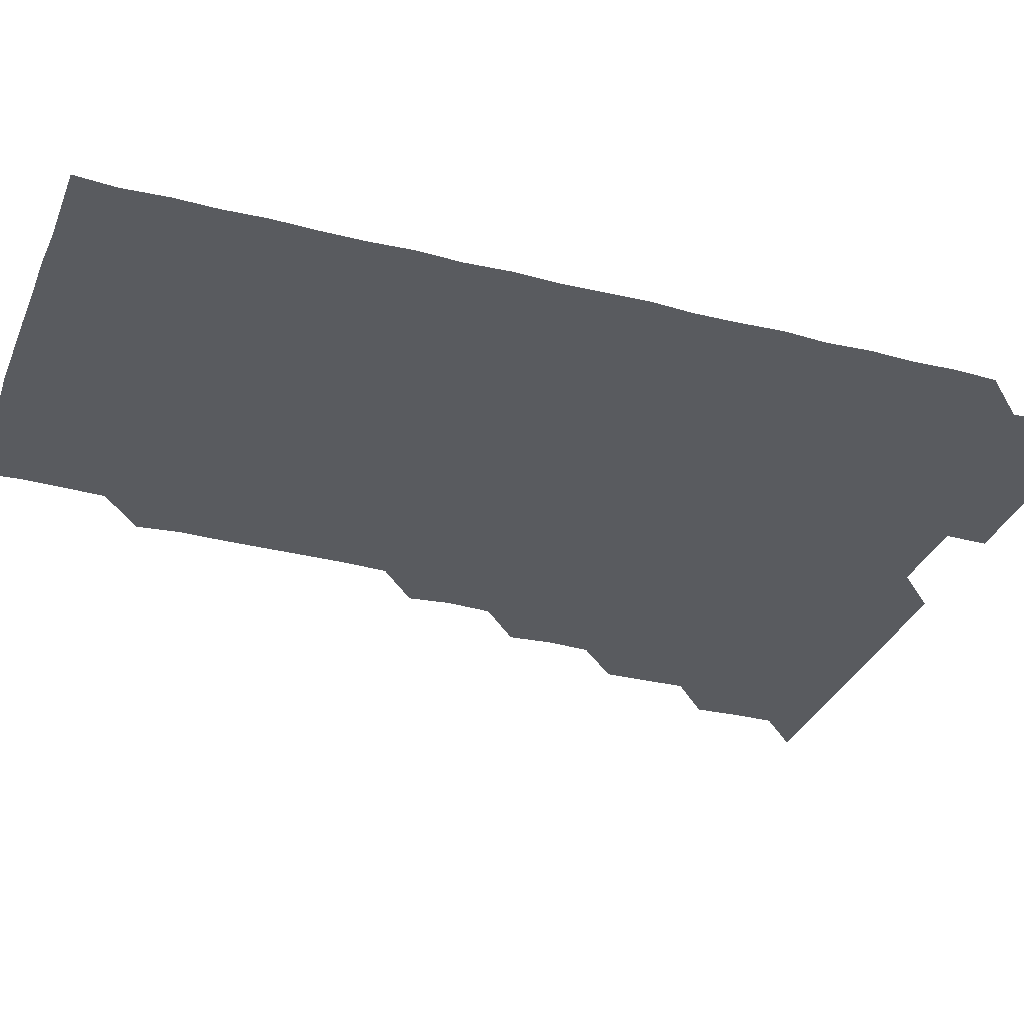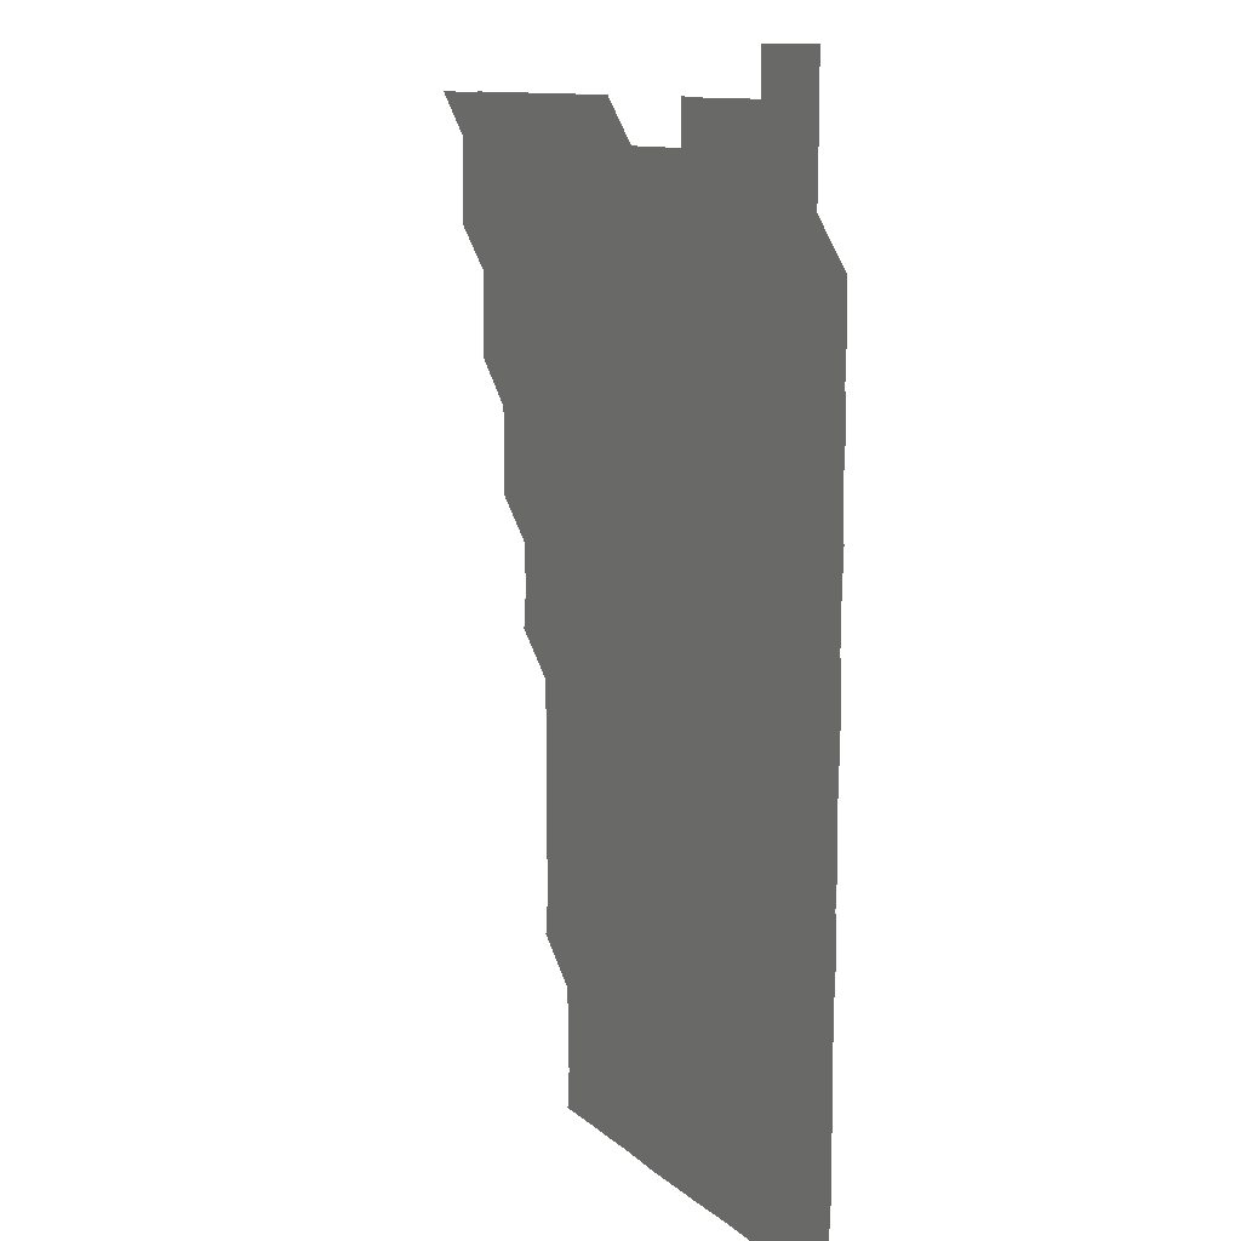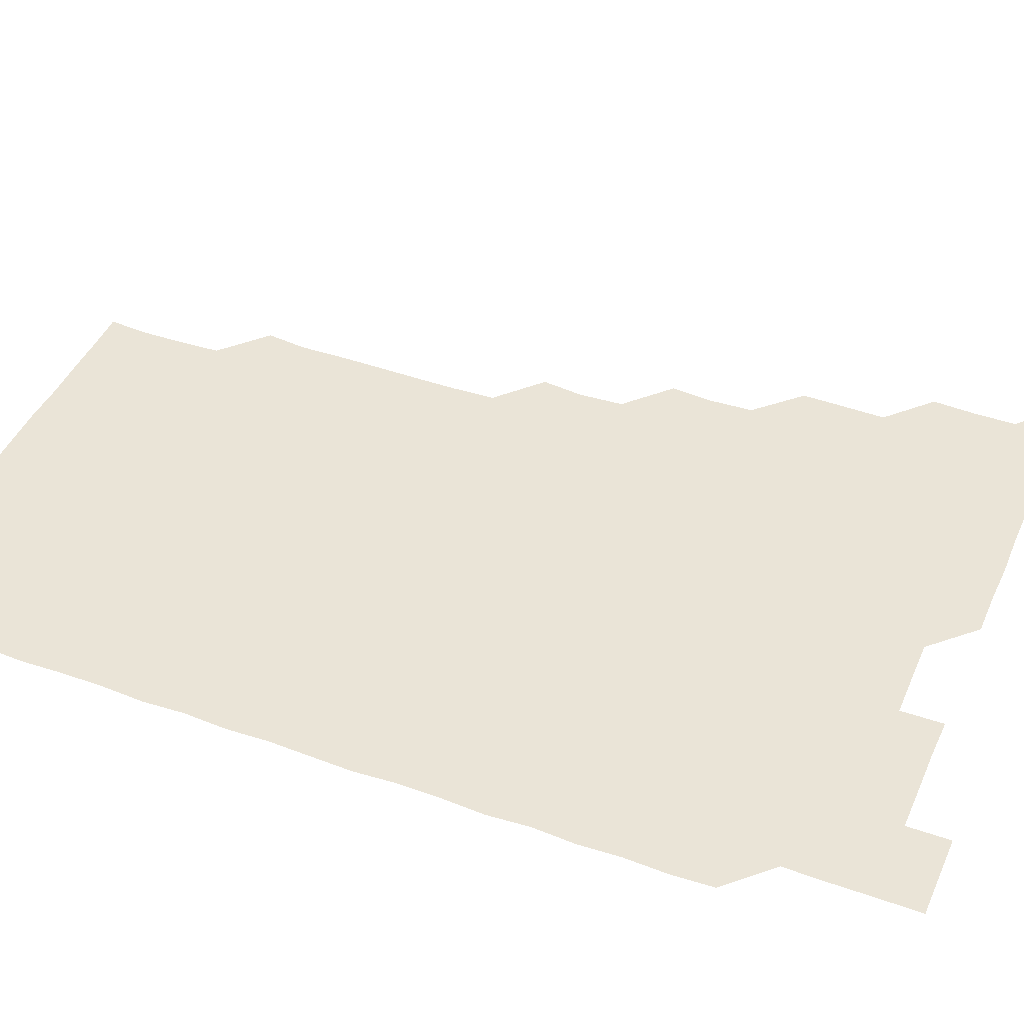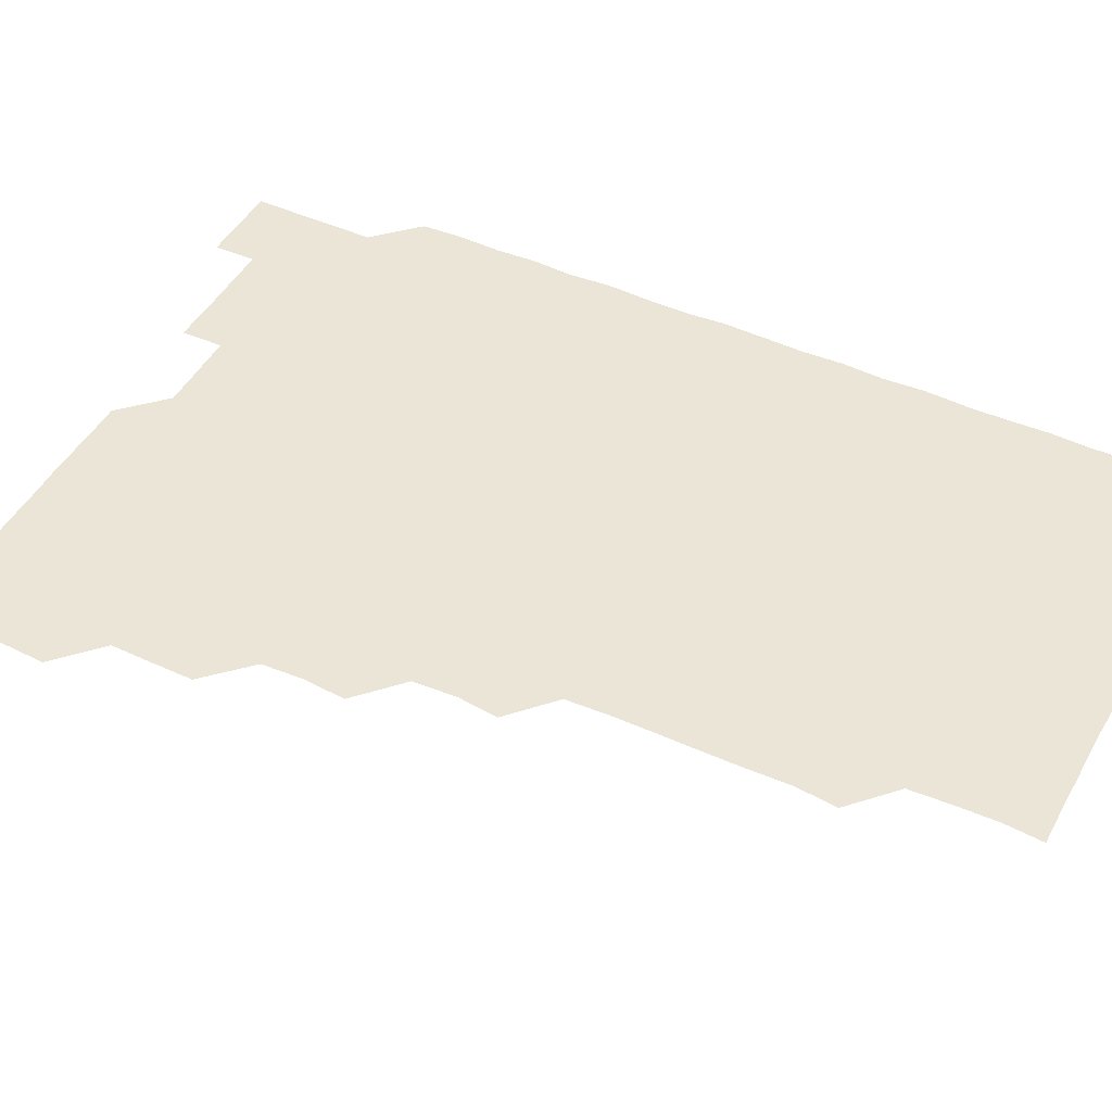
<metadata>
{"format":"obj","ext":"obj","renderer":"f3d","projection":"perspective","resolution":1024,"background":"white","views":[{"elev":-32.4,"azim":70.3,"up":"+Z"},{"elev":11.9,"azim":61.1,"up":"+Y"},{"elev":43.8,"azim":112.7,"up":"+Z"},{"elev":45.9,"azim":-62.7,"up":"+Z"}]}
</metadata>
<code>
v 466 526 0
v 480.5 480.6 0
v 481.2 495.7 0
v 481.1 510.9 0
v 481 526 0
v 495.7 435.6 0
v 495.8 450.4 0
v 496.1 465.9 0
v 496.3 481.2 0
v 496.3 496 0
v 496.2 510.8 0
v 495.9 526.2 0
v 510.3 390.1 0
v 511.5 405.1 0
v 510.8 420.4 0
v 511.6 436.3 0
v 510.9 451.1 0
v 510.5 465.6 0
v 511.4 481.3 0
v 511.2 496 0
v 511.1 510.9 0
v 511 526 0
v 525.2 345 0
v 526.8 359.7 0
v 525.9 375.5 0
v 526.1 391.3 0
v 526.5 406.4 0
v 525.9 420.9 0
v 526.1 436.1 0
v 526.2 451.1 0
v 526.1 466.2 0
v 526 481 0
v 526.1 496 0
v 526 510.9 0
v 526 526.2 0
v 540.3 239.3 0
v 541.9 254 0
v 541.5 269.5 0
v 541.5 284.6 0
v 541.6 299.5 0
v 541.6 315 0
v 540.9 330.6 0
v 541 346.3 0
v 541 361 0
v 541.3 376.3 0
v 540.9 390.9 0
v 541 406 0
v 541 421 0
v 541.2 436.1 0
v 541 451 0
v 541.4 466.1 0
v 541.1 481 0
v 541 496 0
v 541.1 510.7 0
v 541 526.1 0
v 556.1 180.6 0
v 557.1 194.6 0
v 556.9 209 0
v 556.2 224.7 0
v 556.8 241.5 0
v 555.9 255.9 0
v 556.5 271.3 0
v 555.8 285.8 0
v 556.6 301.6 0
v 555.9 315.9 0
v 556.1 331.1 0
v 555.7 345.8 0
v 556.3 361.3 0
v 556.1 376.1 0
v 556.2 391.3 0
v 555.9 405.9 0
v 556.4 421.4 0
v 555.9 436 0
v 556.3 451.3 0
v 556.1 466 0
v 556 481 0
v 556.1 495.8 0
v 556 511 0
v 555.8 526.4 0
v 569.8 180.7 0
v 571.6 195.8 0
v 571.3 211.1 0
v 571.4 226.7 0
v 571.3 241.6 0
v 571.4 256.7 0
v 571.1 271.2 0
v 571.2 286.5 0
v 571.3 301.6 0
v 571.1 316 0
v 571.3 331.5 0
v 571.3 346.5 0
v 570.9 360.7 0
v 571 376 0
v 571.1 391.3 0
v 571.3 406.6 0
v 571.1 421.2 0
v 571 436 0
v 571.1 451.1 0
v 571 466 0
v 571.1 480.9 0
v 571.1 495.8 0
v 570.9 511.2 0
v 570.9 526 0
v 584.1 180.6 0
v 586.5 197.1 0
v 586.5 212 0
v 586.1 226.1 0
v 586.1 241.3 0
v 586 256.5 0
v 586.2 271.2 0
v 586.1 286.1 0
v 585.9 301.2 0
v 586.4 316.7 0
v 586.1 331.1 0
v 585.9 345.9 0
v 586.2 361.4 0
v 586 376.5 0
v 586.2 390.9 0
v 586.1 406.1 0
v 585.9 420.9 0
v 586 435.9 0
v 586.1 451.1 0
v 586.1 466 0
v 586 481 0
v 586 496 0
v 585.9 511.1 0
v 585.8 526 0
v 599.3 180.6 0
v 601.3 197.1 0
v 601.2 211.7 0
v 601.2 226.6 0
v 601.2 241.1 0
v 600.9 255.7 0
v 601 271 0
v 601 286.5 0
v 601.1 301 0
v 601.1 316.6 0
v 601 331.1 0
v 601.2 346.4 0
v 601 361.1 0
v 600.8 375.1 0
v 600.9 390.9 0
v 601.1 406.3 0
v 601 421 0
v 601.2 436.3 0
v 601 451 0
v 601 466 0
v 601 481 0
v 601.2 495.8 0
v 600.8 510.9 0
v 615.2 180 0
v 615.8 196.8 0
v 616 211.7 0
v 616.1 226.2 0
v 616.1 241.4 0
v 616 256.1 0
v 616.2 271.6 0
v 615.9 285.7 0
v 615.9 301.6 0
v 616.2 316.2 0
v 616 331.3 0
v 616.1 346.2 0
v 616.1 361.6 0
v 616.1 376.3 0
v 616 391.1 0
v 616 406.4 0
v 616 420.9 0
v 616 436.2 0
v 616.1 451.1 0
v 616.1 466.1 0
v 616.1 480.9 0
v 616 496 0
v 616 511 0
v 630.7 180.1 0
v 631 196.3 0
v 630.9 210.9 0
v 630.8 226.5 0
v 631 241.4 0
v 631.1 256.2 0
v 631 271.3 0
v 631.2 286.1 0
v 631 300.4 0
v 630.9 316.6 0
v 631 330.5 0
v 630.9 346.3 0
v 631 361 0
v 631 376.3 0
v 631 391 0
v 630.9 406.2 0
v 631 421.2 0
v 631 436.1 0
v 631 451.1 0
v 631 466.1 0
v 631 481 0
v 631.1 495.8 0
v 631.1 511.1 0
v 630.9 526.2 0
v 645.8 180.2 0
v 645.9 196.7 0
v 646 211.7 0
v 646.1 226 0
v 645.8 241.1 0
v 646.1 256.3 0
v 645.7 271.3 0
v 646.1 287 0
v 646.1 300.9 0
v 645.8 316.5 0
v 646.1 331.2 0
v 646 346 0
v 645.9 361.2 0
v 645.9 376.2 0
v 646 391.2 0
v 645.9 406.1 0
v 646 421.1 0
v 646 436.1 0
v 646 451 0
v 646 466 0
v 646 481 0
v 646 496 0
v 646.1 510.9 0
v 645.8 525.9 0
v 661.5 180.4 0
v 661 196.6 0
v 660.8 211.3 0
v 660.7 226.8 0
v 661.2 240.5 0
v 660.7 256.8 0
v 661.2 270.5 0
v 660.8 286.2 0
v 660.9 301.5 0
v 660.8 316.3 0
v 660.8 331.6 0
v 660.7 346.5 0
v 661.1 360.9 0
v 661 375.9 0
v 661 391 0
v 661.1 405.7 0
v 660.7 421.4 0
v 660.7 436.3 0
v 660.9 451.2 0
v 660.9 466.1 0
v 661 481 0
v 661 496 0
v 661 510.9 0
v 660.9 526 0
v 676.7 180.3 0
v 675.8 196.6 0
v 675.9 211.2 0
v 676.1 225.8 0
v 675.9 241.4 0
v 675.9 256.2 0
v 676.1 271.1 0
v 675.5 286.7 0
v 675.6 301.4 0
v 676.4 315.6 0
v 675.7 331.2 0
v 676.3 345.6 0
v 675.8 361.3 0
v 675.8 376.4 0
v 675.8 391.2 0
v 675.6 406.6 0
v 676 421.1 0
v 676.2 435.8 0
v 675.8 451.2 0
v 675.8 466.1 0
v 676 481 0
v 676 496 0
v 676 511 0
v 676.1 525.9 0
v 676 541.1 0
v 692.1 180.9 0
v 690.6 196.8 0
v 690.9 211.2 0
v 690.7 226.6 0
v 691 241 0
v 690.6 256.5 0
v 690.6 271.7 0
v 690.6 286.5 0
v 691.1 300.7 0
v 690.6 316.7 0
v 690.9 331.1 0
v 690.6 346.7 0
v 690.8 361.2 0
v 690.6 376.4 0
v 690.9 391 0
v 690.9 406.1 0
v 691.2 420.8 0
v 690.6 436.4 0
v 691.1 450.9 0
v 690.9 466.1 0
v 690.8 481.3 0
v 690.8 496 0
v 691 510.9 0
v 691 525.9 0
v 690.9 541 0
v 707.2 180.7 0
v 705.5 196.4 0
v 705.5 211.6 0
v 705.9 226 0
v 705.5 241.8 0
v 705.6 256.3 0
v 705.5 271.4 0
v 705.7 286.5 0
v 705.4 301.5 0
v 705.1 316.8 0
v 705.6 331 0
v 705.9 346.3 0
v 704.8 361.8 0
v 706.1 375.6 0
v 705.8 391.2 0
v 705.1 406.7 0
v 705.8 420.9 0
v 705.4 436.5 0
v 705.7 451 0
v 705.7 466.3 0
v 705.4 481.2 0
v 705.8 495.5 0
v 706 510.9 0
v 706 526 0
v 706 540.9 0
v 721.4 180.6 0
v 720.2 195 0
v 721 209.8 0
v 720.7 224.8 0
v 721.3 239.6 0
v 720.8 254.5 0
v 720.8 269.7 0
v 721.6 284.6 0
v 720.8 299.5 0
v 721.6 314.8 0
v 721 329.8 0
v 721.5 344.9 0
v 721.9 360 0
v 721 374.9 0
v 721.2 390 0
v 721.9 405.1 0
v 720.9 420.1 0
v 721.8 435.2 0
v 721.1 450.3 0
v 721.6 465.3 0
v 720.9 480.2 0
f 4 5 1
f 8 9 2
f 2 9 3
f 9 10 3
f 3 10 4
f 10 11 4
f 4 11 5
f 11 12 5
f 15 16 6
f 6 16 7
f 16 17 7
f 7 17 8
f 17 18 8
f 8 18 9
f 18 19 9
f 9 19 10
f 19 20 10
f 10 20 11
f 20 21 11
f 11 21 12
f 21 22 12
f 25 26 13
f 13 26 14
f 26 27 14
f 14 27 15
f 27 28 15
f 15 28 16
f 28 29 16
f 16 29 17
f 29 30 17
f 17 30 18
f 30 31 18
f 18 31 19
f 31 32 19
f 19 32 20
f 32 33 20
f 20 33 21
f 33 34 21
f 21 34 22
f 34 35 22
f 42 43 23
f 23 43 24
f 43 44 24
f 24 44 25
f 44 45 25
f 25 45 26
f 45 46 26
f 26 46 27
f 46 47 27
f 27 47 28
f 47 48 28
f 28 48 29
f 48 49 29
f 29 49 30
f 49 50 30
f 30 50 31
f 50 51 31
f 31 51 32
f 51 52 32
f 32 52 33
f 52 53 33
f 33 53 34
f 53 54 34
f 34 54 35
f 54 55 35
f 59 60 36
f 36 60 37
f 60 61 37
f 37 61 38
f 61 62 38
f 38 62 39
f 62 63 39
f 39 63 40
f 63 64 40
f 40 64 41
f 64 65 41
f 41 65 42
f 65 66 42
f 42 66 43
f 66 67 43
f 43 67 44
f 67 68 44
f 44 68 45
f 68 69 45
f 45 69 46
f 69 70 46
f 46 70 47
f 70 71 47
f 47 71 48
f 71 72 48
f 48 72 49
f 72 73 49
f 49 73 50
f 73 74 50
f 50 74 51
f 74 75 51
f 51 75 52
f 75 76 52
f 52 76 53
f 76 77 53
f 53 77 54
f 77 78 54
f 54 78 55
f 78 79 55
f 56 80 57
f 80 81 57
f 57 81 58
f 81 82 58
f 58 82 59
f 82 83 59
f 59 83 60
f 83 84 60
f 60 84 61
f 84 85 61
f 61 85 62
f 85 86 62
f 62 86 63
f 86 87 63
f 63 87 64
f 87 88 64
f 64 88 65
f 88 89 65
f 65 89 66
f 89 90 66
f 66 90 67
f 90 91 67
f 67 91 68
f 91 92 68
f 68 92 69
f 92 93 69
f 69 93 70
f 93 94 70
f 70 94 71
f 94 95 71
f 71 95 72
f 95 96 72
f 72 96 73
f 96 97 73
f 73 97 74
f 97 98 74
f 74 98 75
f 98 99 75
f 75 99 76
f 99 100 76
f 76 100 77
f 100 101 77
f 77 101 78
f 101 102 78
f 78 102 79
f 102 103 79
f 80 104 81
f 104 105 81
f 81 105 82
f 105 106 82
f 82 106 83
f 106 107 83
f 83 107 84
f 107 108 84
f 84 108 85
f 108 109 85
f 85 109 86
f 109 110 86
f 86 110 87
f 110 111 87
f 87 111 88
f 111 112 88
f 88 112 89
f 112 113 89
f 89 113 90
f 113 114 90
f 90 114 91
f 114 115 91
f 91 115 92
f 115 116 92
f 92 116 93
f 116 117 93
f 93 117 94
f 117 118 94
f 94 118 95
f 118 119 95
f 95 119 96
f 119 120 96
f 96 120 97
f 120 121 97
f 97 121 98
f 121 122 98
f 98 122 99
f 122 123 99
f 99 123 100
f 123 124 100
f 100 124 101
f 124 125 101
f 101 125 102
f 125 126 102
f 102 126 103
f 126 127 103
f 104 128 105
f 128 129 105
f 105 129 106
f 129 130 106
f 106 130 107
f 130 131 107
f 107 131 108
f 131 132 108
f 108 132 109
f 132 133 109
f 109 133 110
f 133 134 110
f 110 134 111
f 134 135 111
f 111 135 112
f 135 136 112
f 112 136 113
f 136 137 113
f 113 137 114
f 137 138 114
f 114 138 115
f 138 139 115
f 115 139 116
f 139 140 116
f 116 140 117
f 140 141 117
f 117 141 118
f 141 142 118
f 118 142 119
f 142 143 119
f 119 143 120
f 143 144 120
f 120 144 121
f 144 145 121
f 121 145 122
f 145 146 122
f 122 146 123
f 146 147 123
f 123 147 124
f 147 148 124
f 124 148 125
f 148 149 125
f 125 149 126
f 149 150 126
f 126 150 127
f 128 151 129
f 151 152 129
f 129 152 130
f 152 153 130
f 130 153 131
f 153 154 131
f 131 154 132
f 154 155 132
f 132 155 133
f 155 156 133
f 133 156 134
f 156 157 134
f 134 157 135
f 157 158 135
f 135 158 136
f 158 159 136
f 136 159 137
f 159 160 137
f 137 160 138
f 160 161 138
f 138 161 139
f 161 162 139
f 139 162 140
f 162 163 140
f 140 163 141
f 163 164 141
f 141 164 142
f 164 165 142
f 142 165 143
f 165 166 143
f 143 166 144
f 166 167 144
f 144 167 145
f 167 168 145
f 145 168 146
f 168 169 146
f 146 169 147
f 169 170 147
f 147 170 148
f 170 171 148
f 148 171 149
f 171 172 149
f 149 172 150
f 172 173 150
f 151 174 152
f 174 175 152
f 152 175 153
f 175 176 153
f 153 176 154
f 176 177 154
f 154 177 155
f 177 178 155
f 155 178 156
f 178 179 156
f 156 179 157
f 179 180 157
f 157 180 158
f 180 181 158
f 158 181 159
f 181 182 159
f 159 182 160
f 182 183 160
f 160 183 161
f 183 184 161
f 161 184 162
f 184 185 162
f 162 185 163
f 185 186 163
f 163 186 164
f 186 187 164
f 164 187 165
f 187 188 165
f 165 188 166
f 188 189 166
f 166 189 167
f 189 190 167
f 167 190 168
f 190 191 168
f 168 191 169
f 191 192 169
f 169 192 170
f 192 193 170
f 170 193 171
f 193 194 171
f 171 194 172
f 194 195 172
f 172 195 173
f 195 196 173
f 174 198 175
f 198 199 175
f 175 199 176
f 199 200 176
f 176 200 177
f 200 201 177
f 177 201 178
f 201 202 178
f 178 202 179
f 202 203 179
f 179 203 180
f 203 204 180
f 180 204 181
f 204 205 181
f 181 205 182
f 205 206 182
f 182 206 183
f 206 207 183
f 183 207 184
f 207 208 184
f 184 208 185
f 208 209 185
f 185 209 186
f 209 210 186
f 186 210 187
f 210 211 187
f 187 211 188
f 211 212 188
f 188 212 189
f 212 213 189
f 189 213 190
f 213 214 190
f 190 214 191
f 214 215 191
f 191 215 192
f 215 216 192
f 192 216 193
f 216 217 193
f 193 217 194
f 217 218 194
f 194 218 195
f 218 219 195
f 195 219 196
f 219 220 196
f 196 220 197
f 220 221 197
f 198 222 199
f 222 223 199
f 199 223 200
f 223 224 200
f 200 224 201
f 224 225 201
f 201 225 202
f 225 226 202
f 202 226 203
f 226 227 203
f 203 227 204
f 227 228 204
f 204 228 205
f 228 229 205
f 205 229 206
f 229 230 206
f 206 230 207
f 230 231 207
f 207 231 208
f 231 232 208
f 208 232 209
f 232 233 209
f 209 233 210
f 233 234 210
f 210 234 211
f 234 235 211
f 211 235 212
f 235 236 212
f 212 236 213
f 236 237 213
f 213 237 214
f 237 238 214
f 214 238 215
f 238 239 215
f 215 239 216
f 239 240 216
f 216 240 217
f 240 241 217
f 217 241 218
f 241 242 218
f 218 242 219
f 242 243 219
f 219 243 220
f 243 244 220
f 220 244 221
f 244 245 221
f 222 246 223
f 246 247 223
f 223 247 224
f 247 248 224
f 224 248 225
f 248 249 225
f 225 249 226
f 249 250 226
f 226 250 227
f 250 251 227
f 227 251 228
f 251 252 228
f 228 252 229
f 252 253 229
f 229 253 230
f 253 254 230
f 230 254 231
f 254 255 231
f 231 255 232
f 255 256 232
f 232 256 233
f 256 257 233
f 233 257 234
f 257 258 234
f 234 258 235
f 258 259 235
f 235 259 236
f 259 260 236
f 236 260 237
f 260 261 237
f 237 261 238
f 261 262 238
f 238 262 239
f 262 263 239
f 239 263 240
f 263 264 240
f 240 264 241
f 264 265 241
f 241 265 242
f 265 266 242
f 242 266 243
f 266 267 243
f 243 267 244
f 267 268 244
f 244 268 245
f 268 269 245
f 246 271 247
f 271 272 247
f 247 272 248
f 272 273 248
f 248 273 249
f 273 274 249
f 249 274 250
f 274 275 250
f 250 275 251
f 275 276 251
f 251 276 252
f 276 277 252
f 252 277 253
f 277 278 253
f 253 278 254
f 278 279 254
f 254 279 255
f 279 280 255
f 255 280 256
f 280 281 256
f 256 281 257
f 281 282 257
f 257 282 258
f 282 283 258
f 258 283 259
f 283 284 259
f 259 284 260
f 284 285 260
f 260 285 261
f 285 286 261
f 261 286 262
f 286 287 262
f 262 287 263
f 287 288 263
f 263 288 264
f 288 289 264
f 264 289 265
f 289 290 265
f 265 290 266
f 290 291 266
f 266 291 267
f 291 292 267
f 267 292 268
f 292 293 268
f 268 293 269
f 293 294 269
f 269 294 270
f 294 295 270
f 271 296 272
f 296 297 272
f 272 297 273
f 297 298 273
f 273 298 274
f 298 299 274
f 274 299 275
f 299 300 275
f 275 300 276
f 300 301 276
f 276 301 277
f 301 302 277
f 277 302 278
f 302 303 278
f 278 303 279
f 303 304 279
f 279 304 280
f 304 305 280
f 280 305 281
f 305 306 281
f 281 306 282
f 306 307 282
f 282 307 283
f 307 308 283
f 283 308 284
f 308 309 284
f 284 309 285
f 309 310 285
f 285 310 286
f 310 311 286
f 286 311 287
f 311 312 287
f 287 312 288
f 312 313 288
f 288 313 289
f 313 314 289
f 289 314 290
f 314 315 290
f 290 315 291
f 315 316 291
f 291 316 292
f 316 317 292
f 292 317 293
f 317 318 293
f 293 318 294
f 318 319 294
f 294 319 295
f 319 320 295
f 296 321 297
f 321 322 297
f 297 322 298
f 322 323 298
f 298 323 299
f 323 324 299
f 299 324 300
f 324 325 300
f 300 325 301
f 325 326 301
f 301 326 302
f 326 327 302
f 302 327 303
f 327 328 303
f 303 328 304
f 328 329 304
f 304 329 305
f 329 330 305
f 305 330 306
f 330 331 306
f 306 331 307
f 331 332 307
f 307 332 308
f 332 333 308
f 308 333 309
f 333 334 309
f 309 334 310
f 334 335 310
f 310 335 311
f 335 336 311
f 311 336 312
f 336 337 312
f 312 337 313
f 337 338 313
f 313 338 314
f 338 339 314
f 314 339 315
f 339 340 315
f 315 340 316
f 340 341 316
f 316 341 317

</code>
